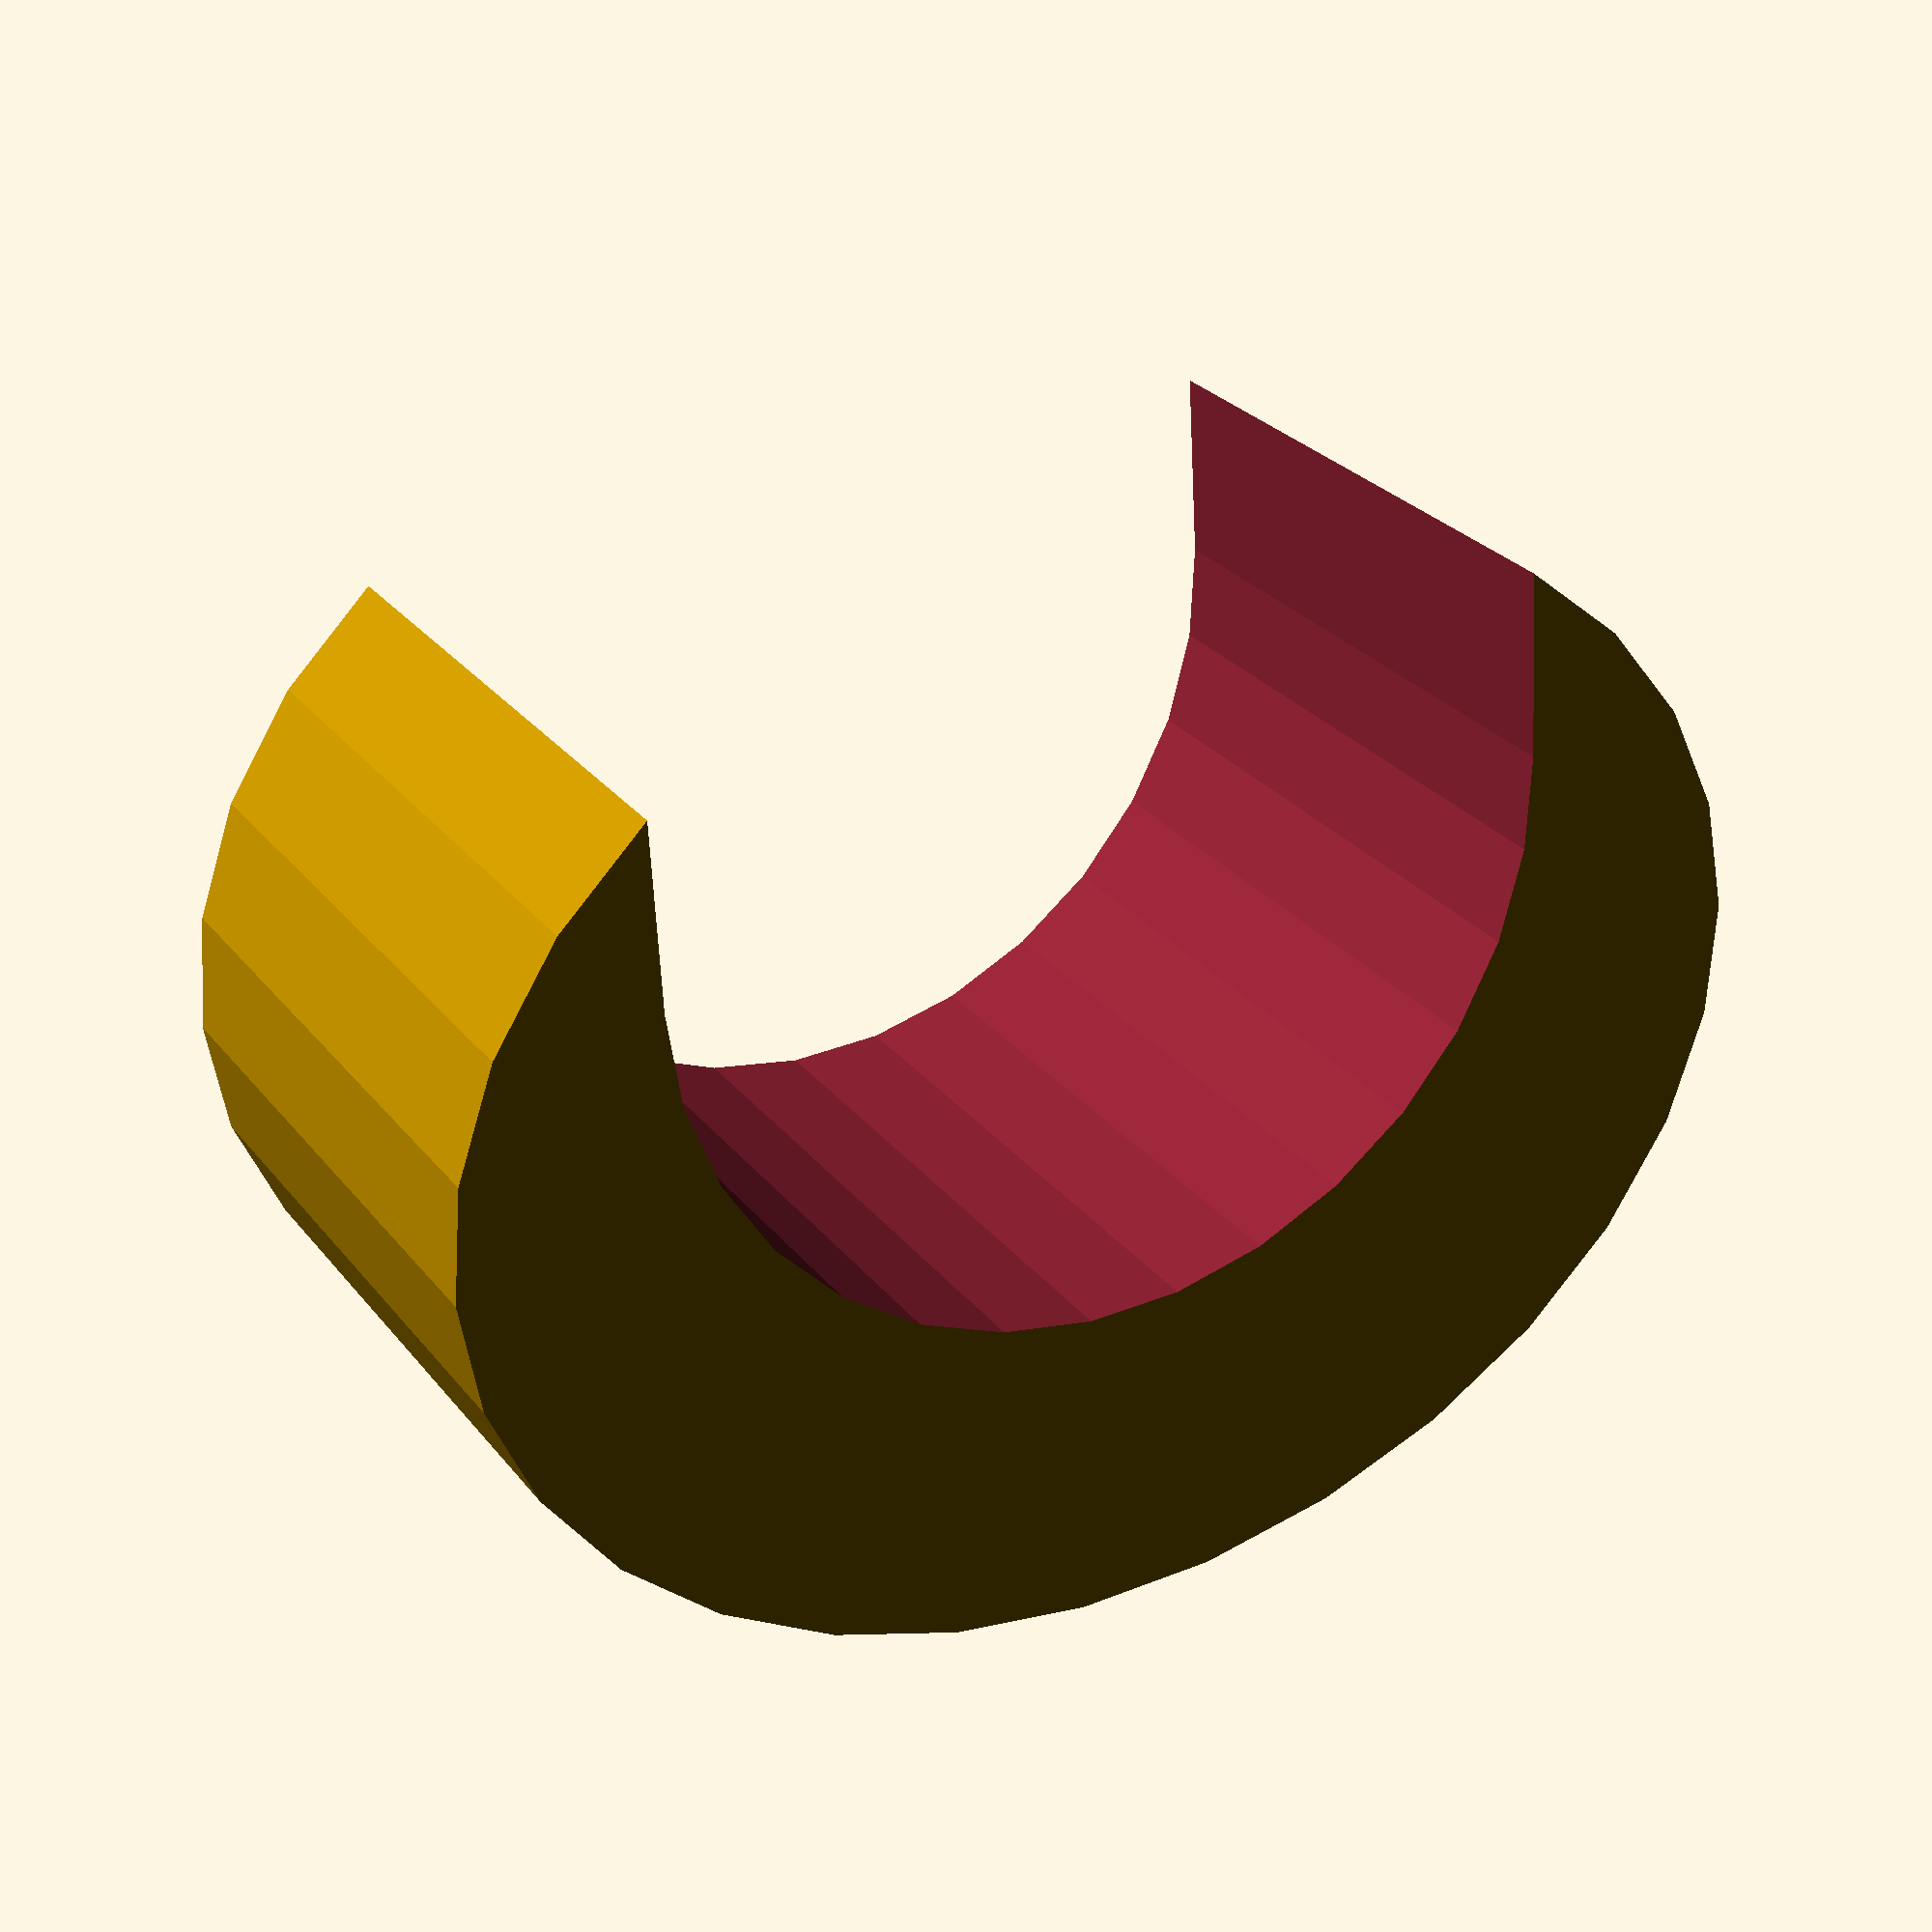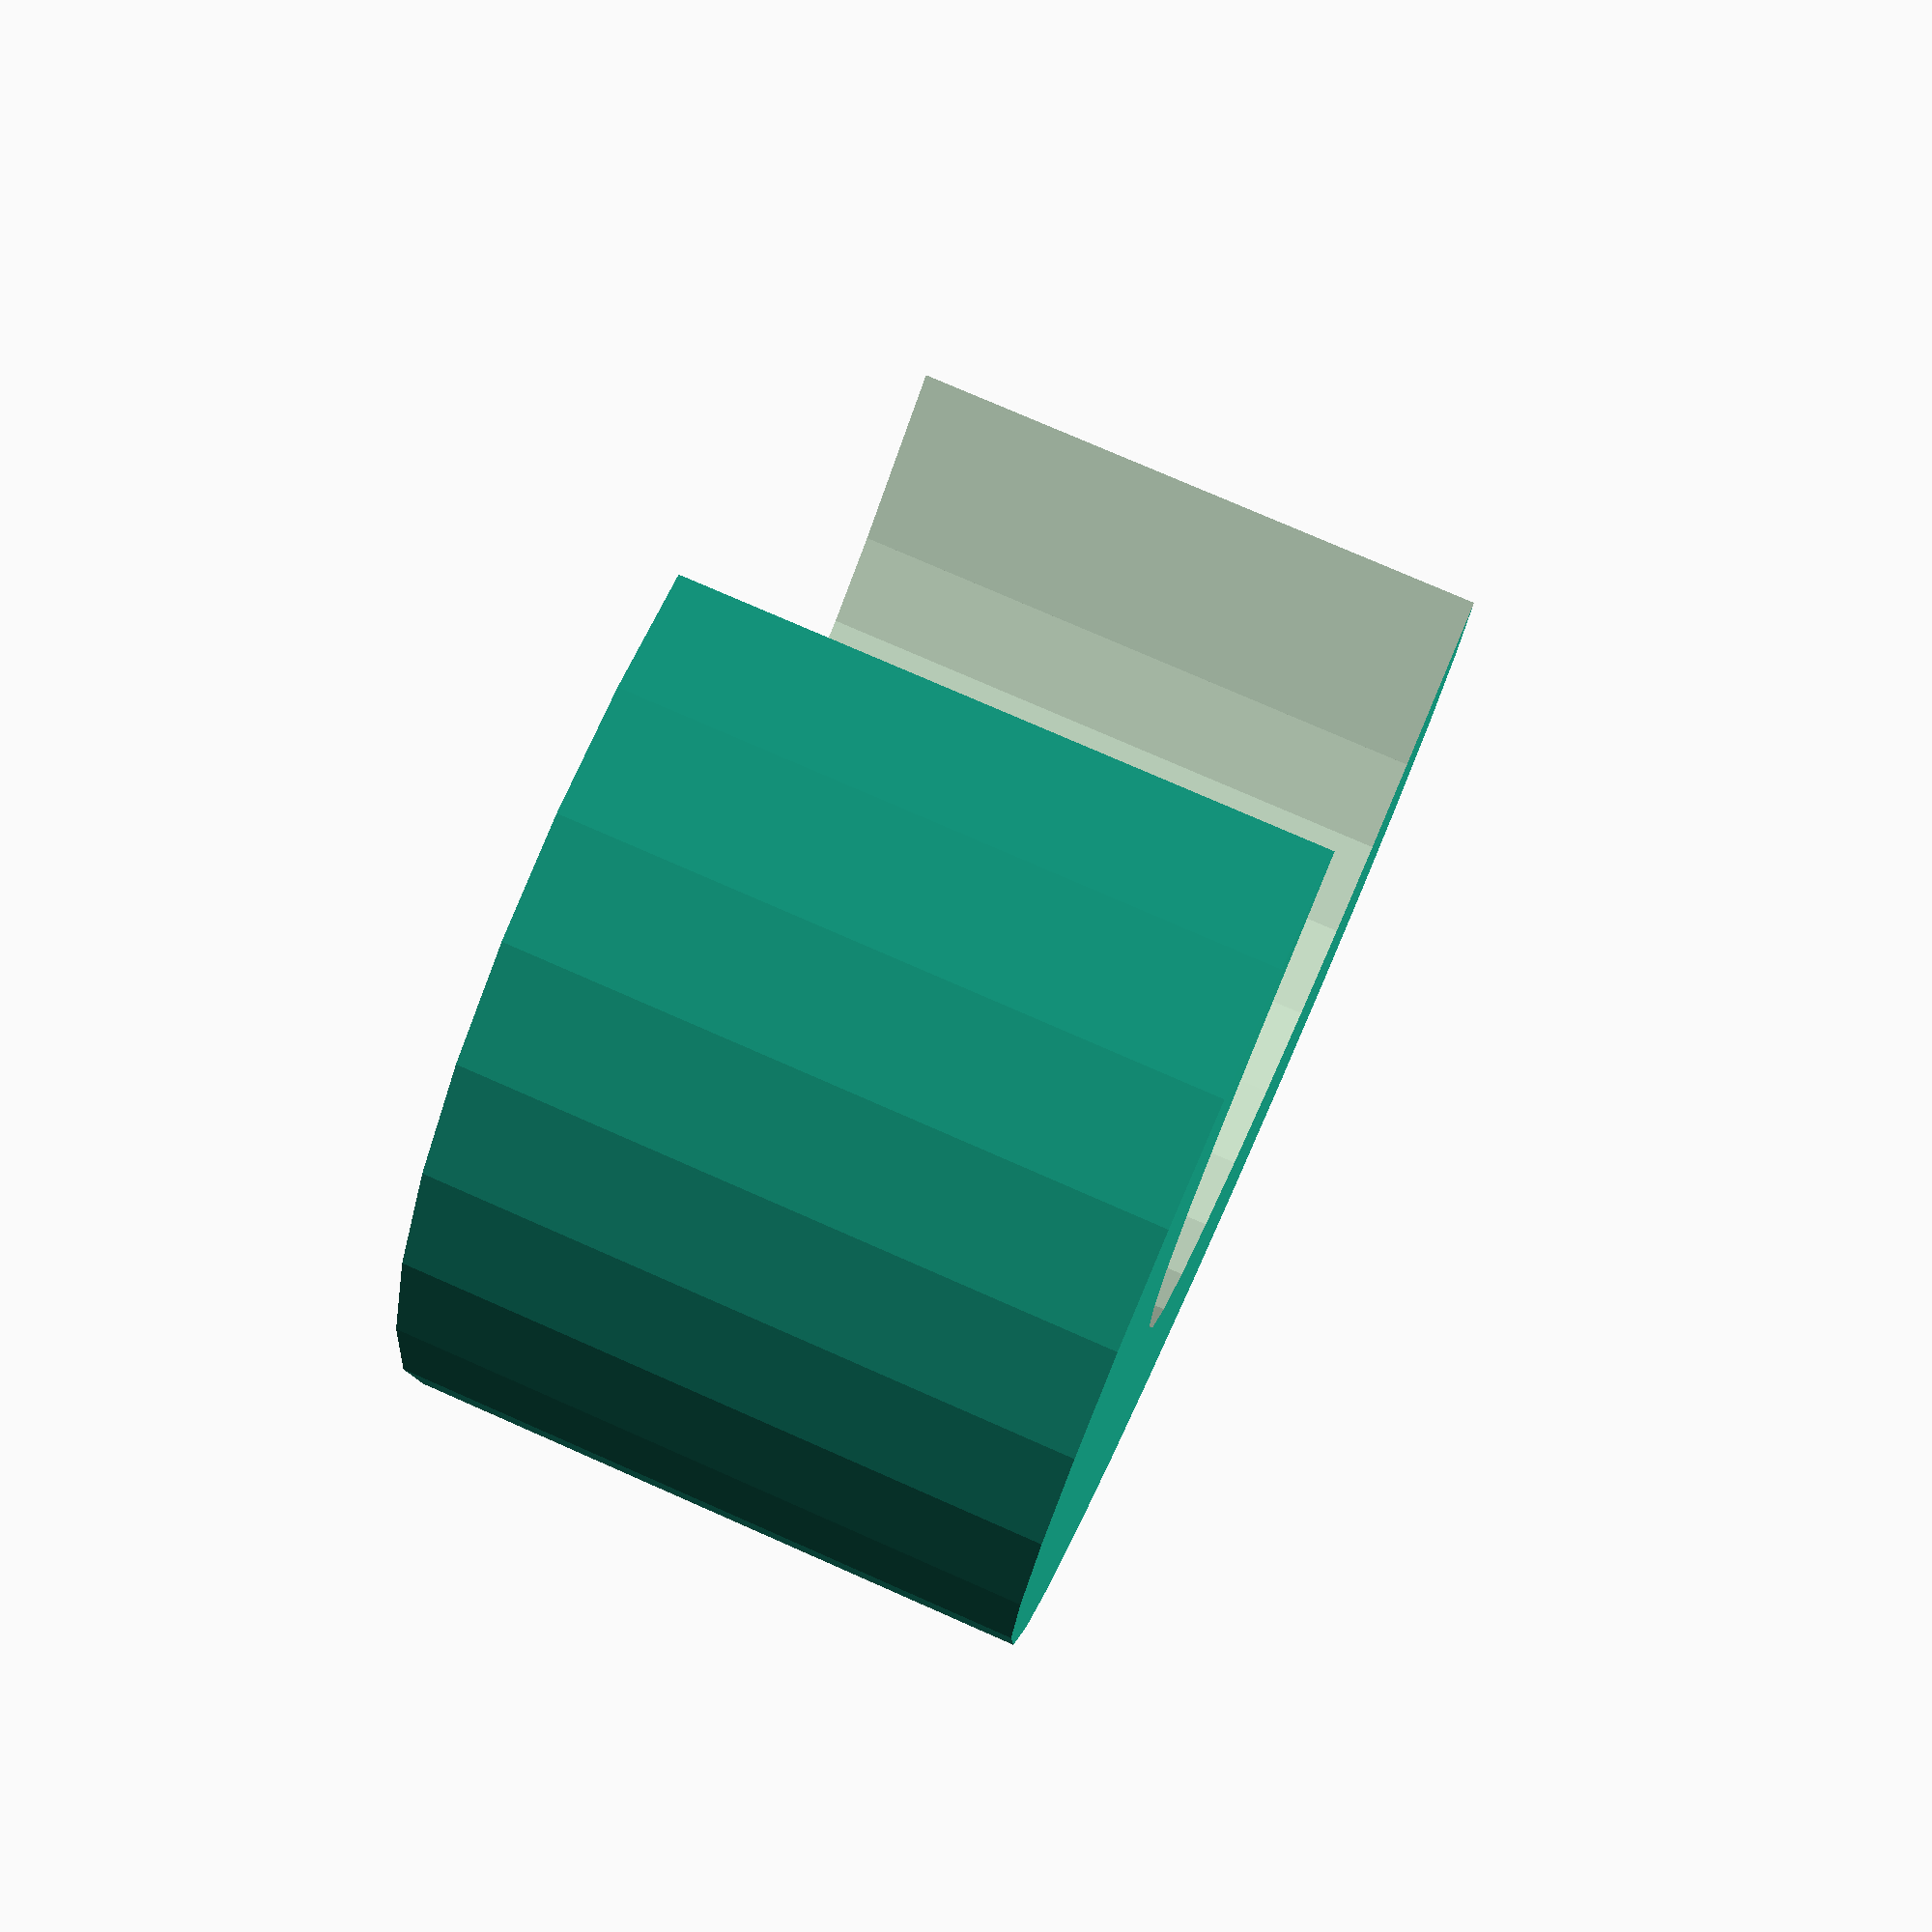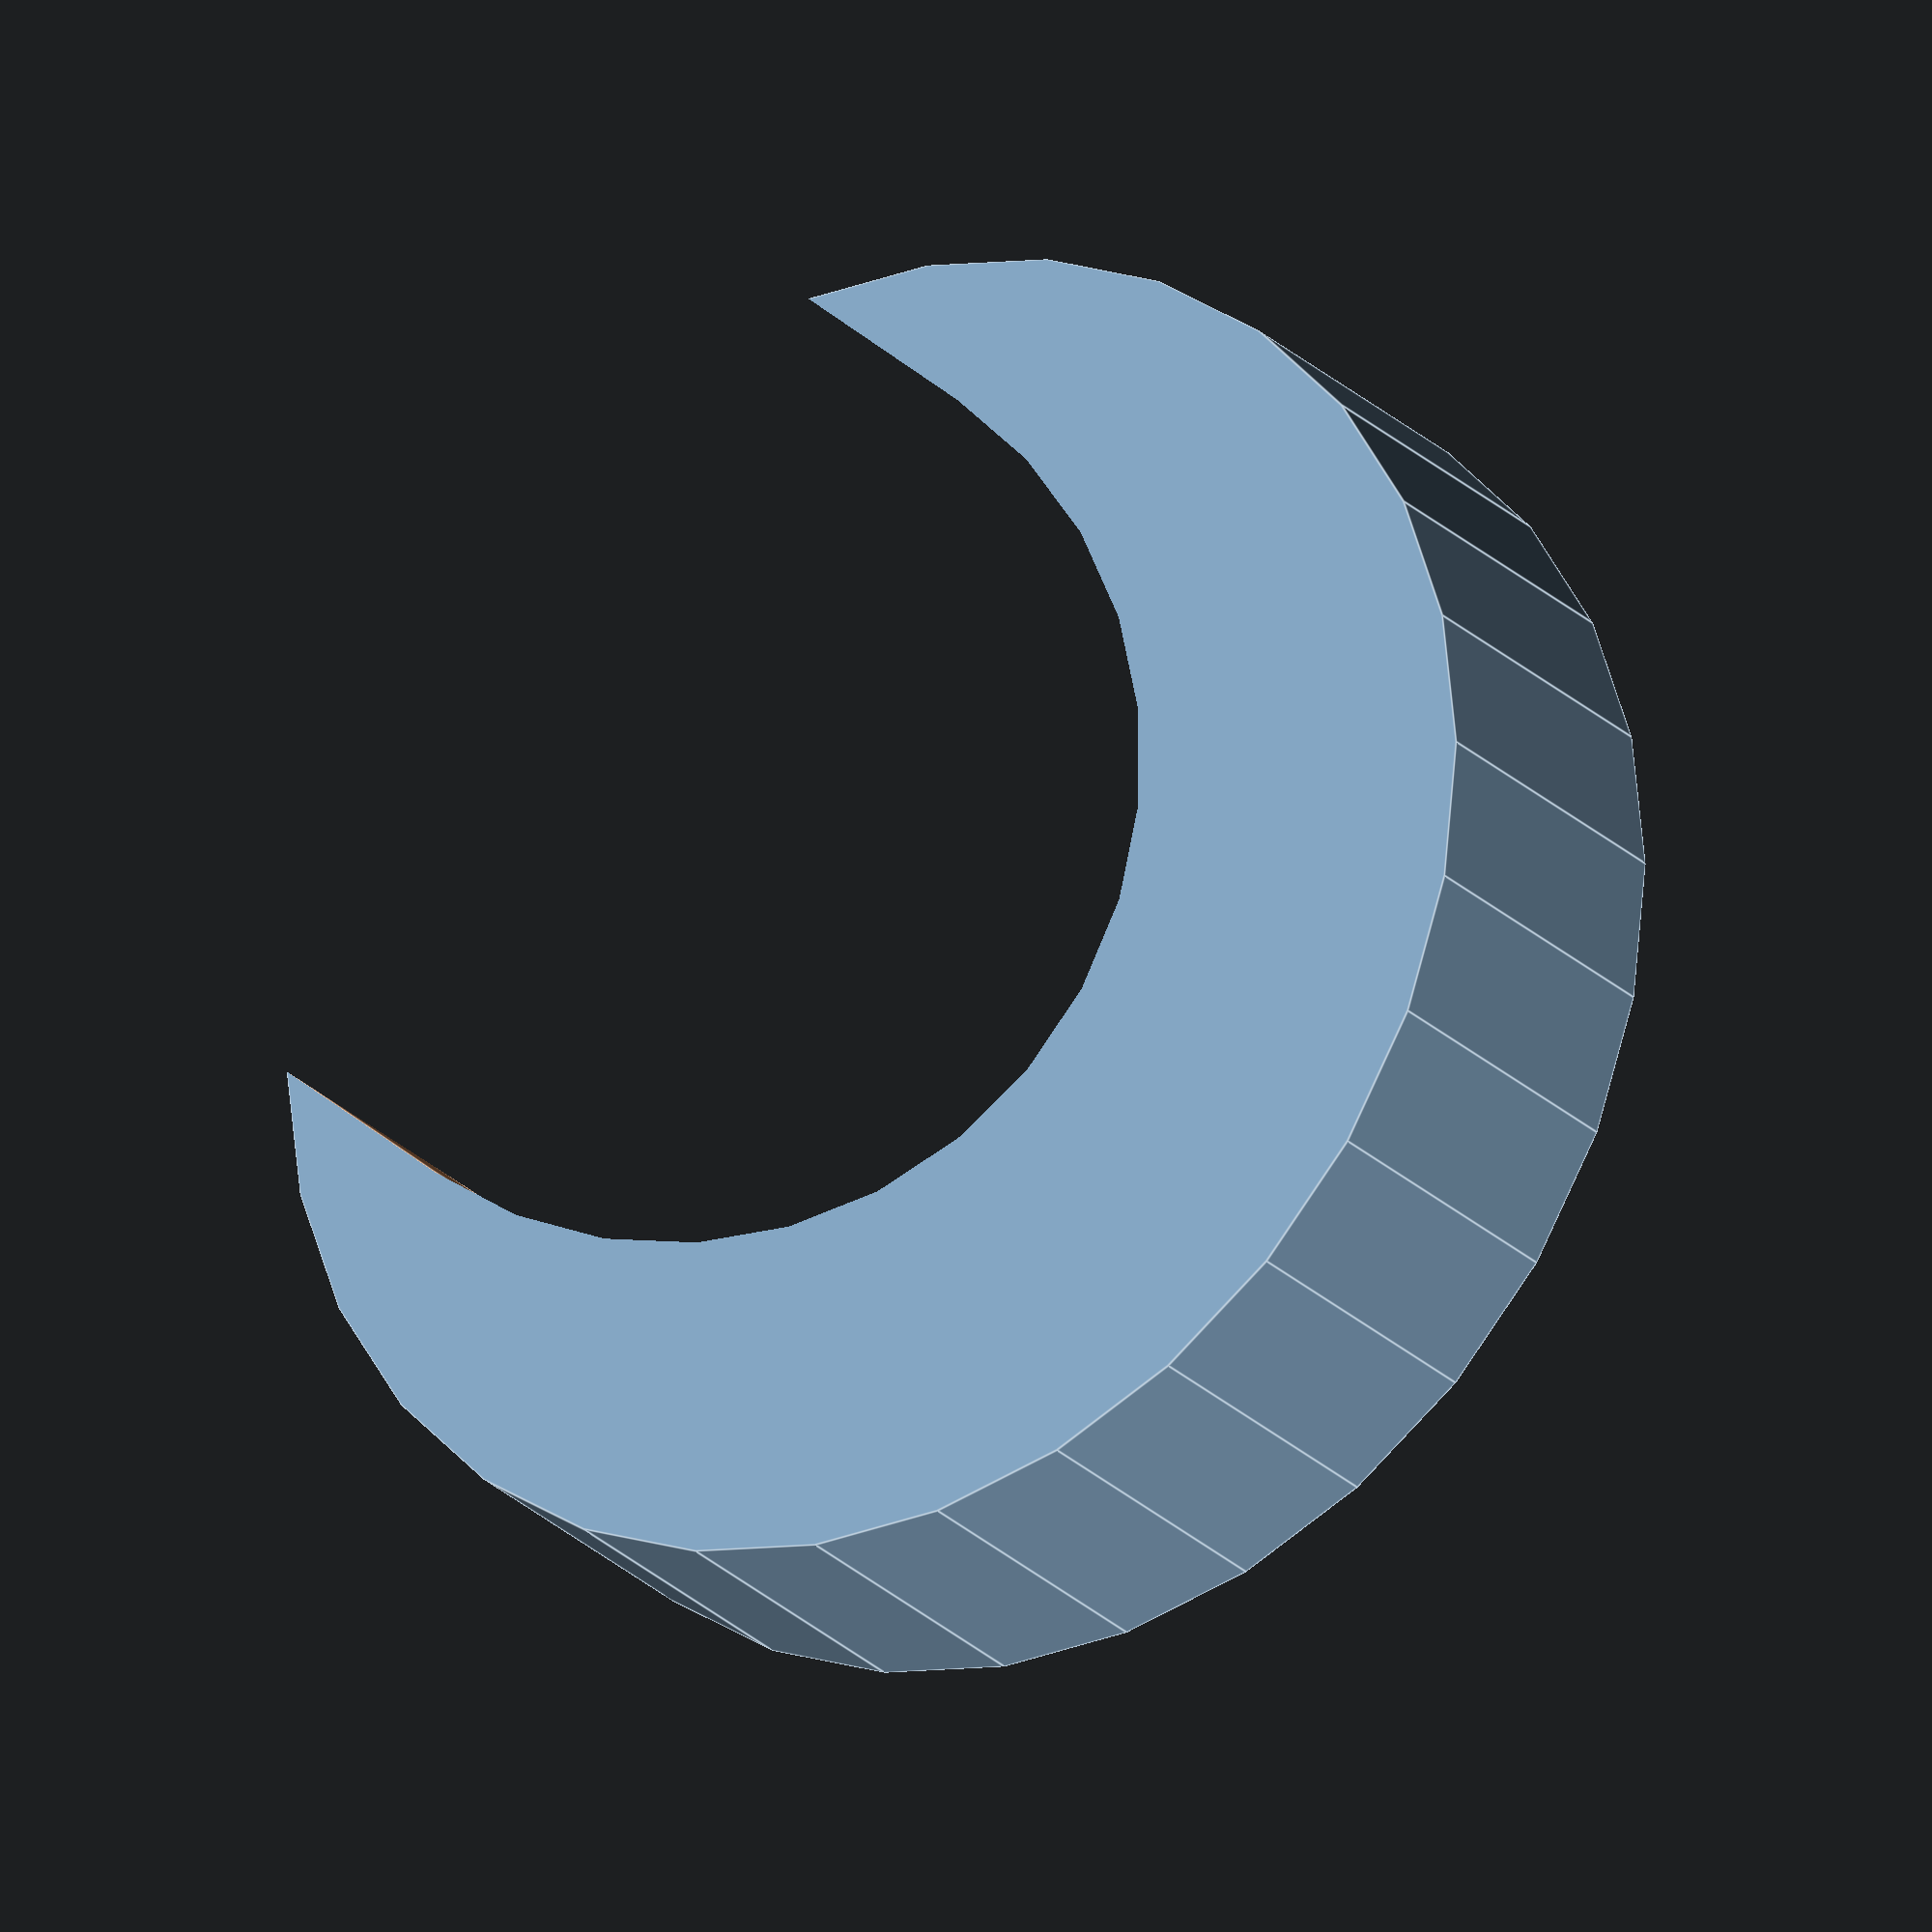
<openscad>
//Handlebar Watch/GPS Holder by eriqjo
//
//v0.2 Moved the mount forward on the handlebar so it can actually be installed
//v0.1 Initial release
//

//CUSTOMIZER VARIABLES

/* [Measurements] */

//How wide is the wrist strap, mm?
Strap_Width = 25;

//Simulated wrist diameter (thickest), mm
Wrist_Dia_A = 55;

//Simulated wrist diameter (thinnest), mm
Wrist_Dia_B = 45;

//Diameter of the handlebar, mm
HB_Diameter = 37;

//END CUSTOMIZER VARIABLES

difference(){
	scale([Wrist_Dia_A, Wrist_Dia_B, 1])
		cylinder(h = Strap_Width, r = 0.5, center = true, $fn = 30);
	translate([0,5 + (Wrist_Dia_B - HB_Diameter)/2, 0])
		cylinder(h = Strap_Width +1, r = HB_Diameter/2, center = true);
	translate([0,5 + (Wrist_Dia_B - HB_Diameter)/2 + (Wrist_Dia_B/2 + 1)/2, 0])
		cube([HB_Diameter, Wrist_Dia_B/2 + 1, Strap_Width +1], center = true);
} //d



</openscad>
<views>
elev=333.9 azim=3.3 roll=151.2 proj=p view=wireframe
elev=103.9 azim=235.7 roll=246.2 proj=p view=solid
elev=11.7 azim=305.9 roll=17.5 proj=o view=edges
</views>
